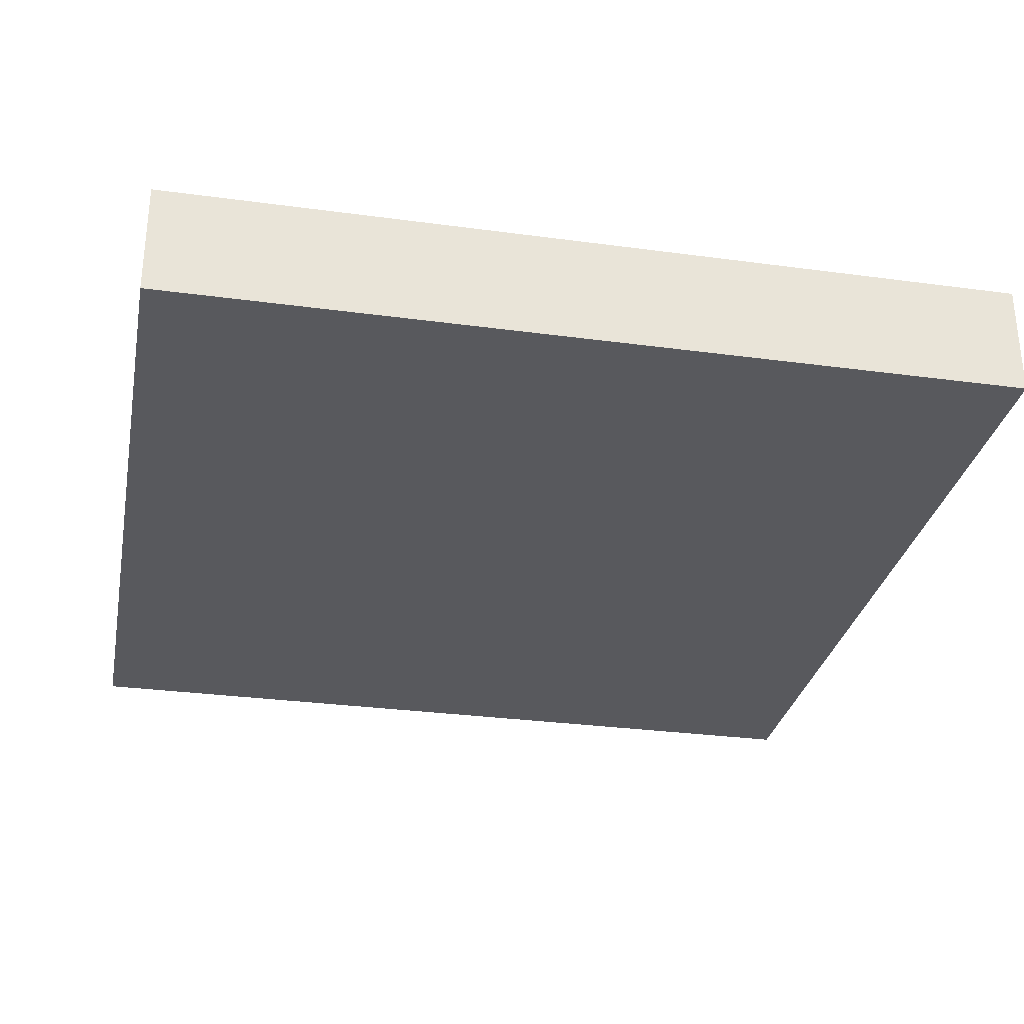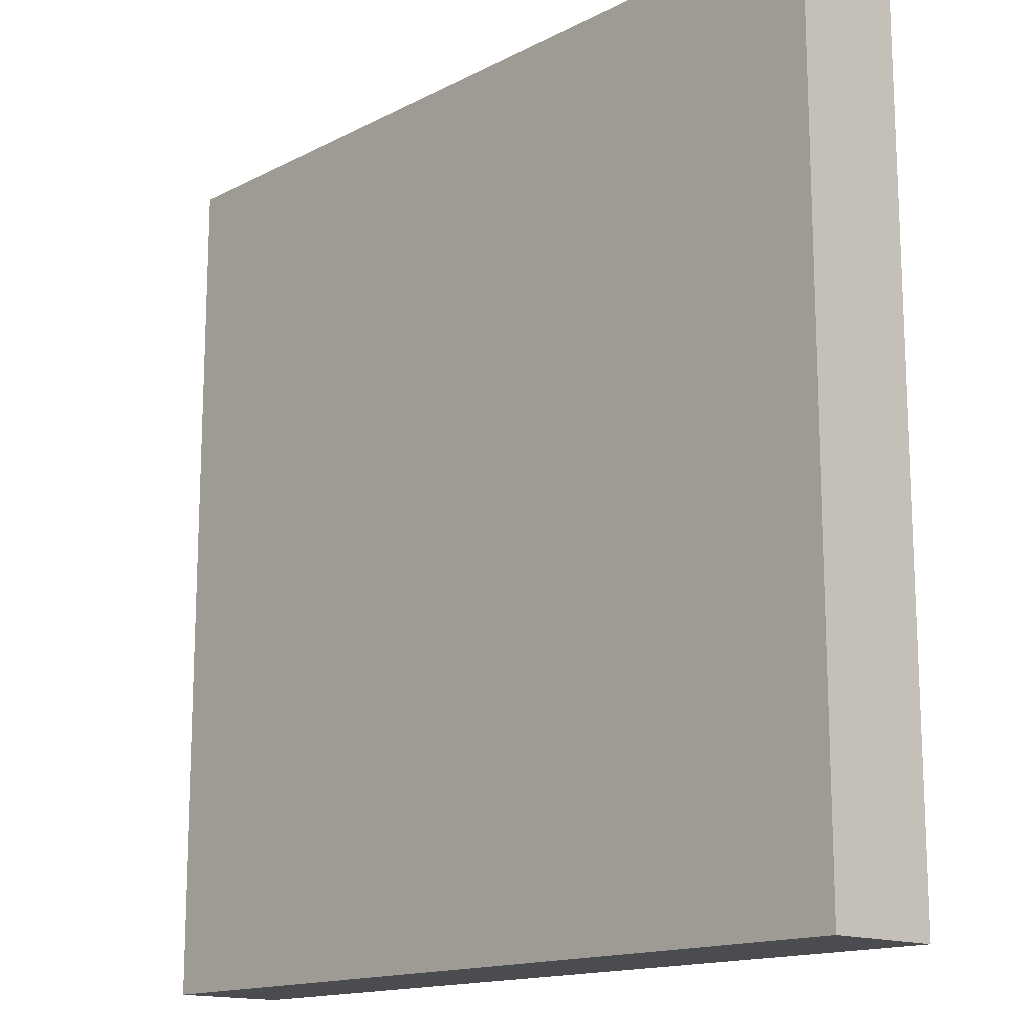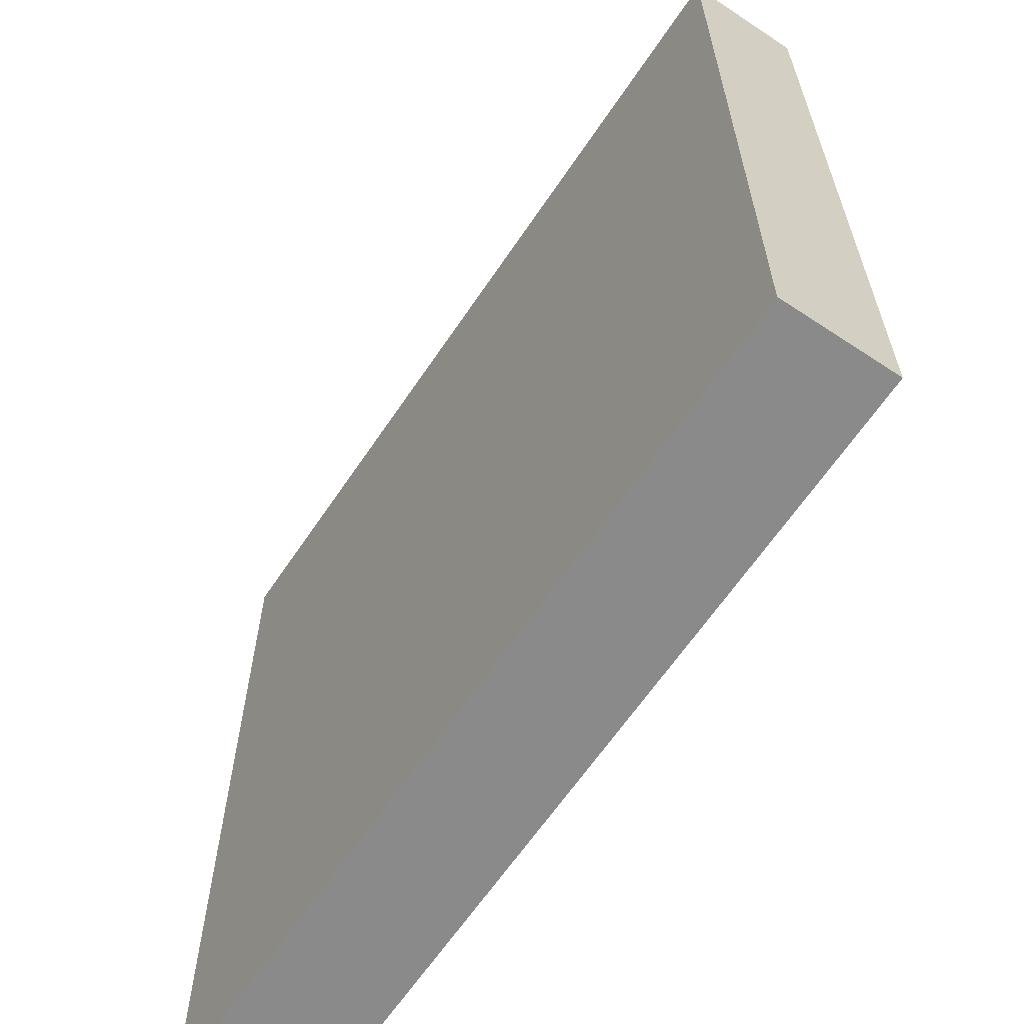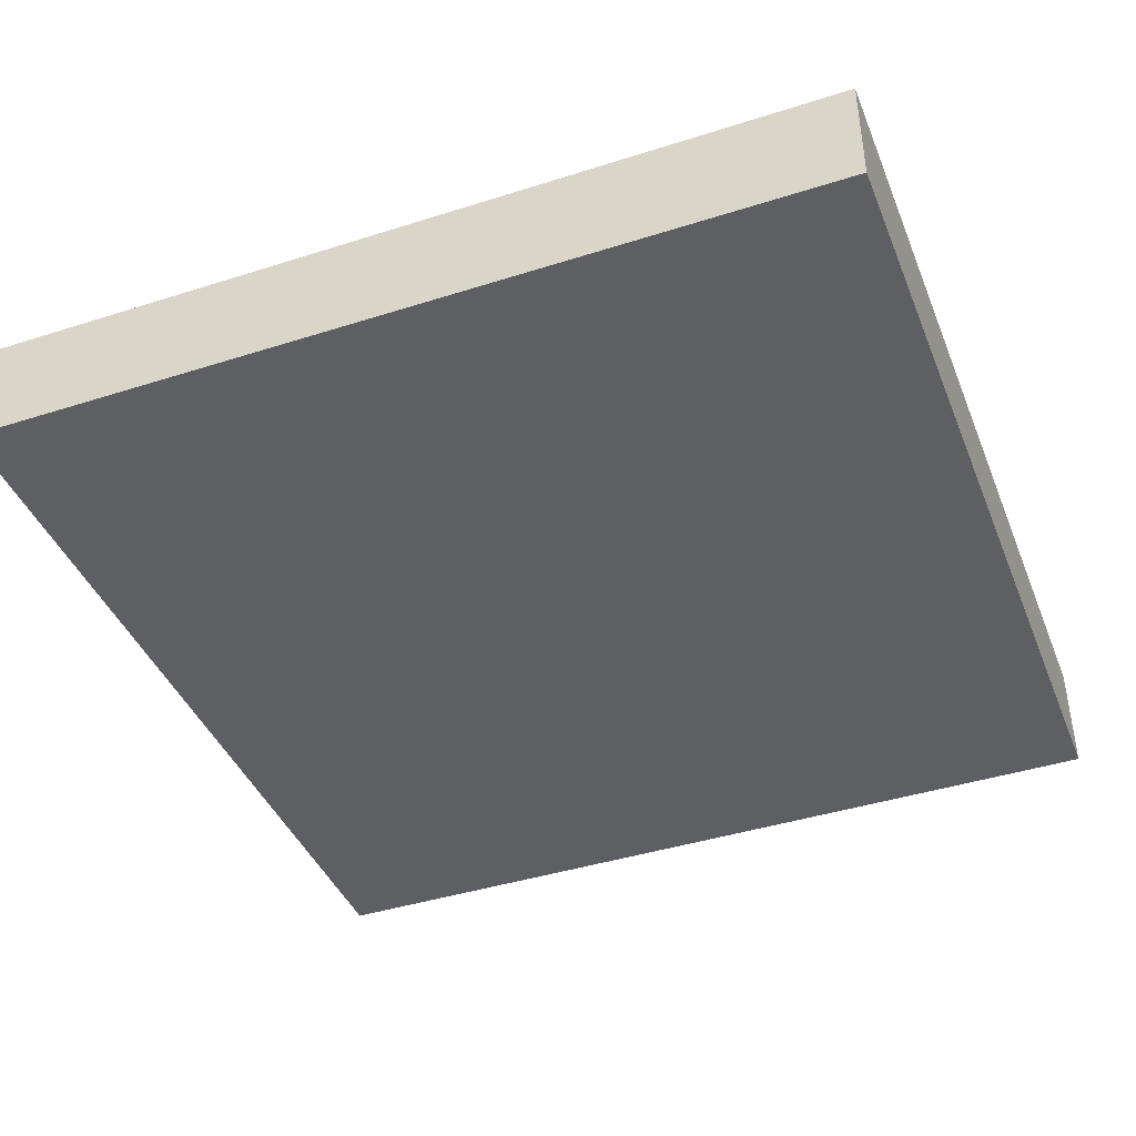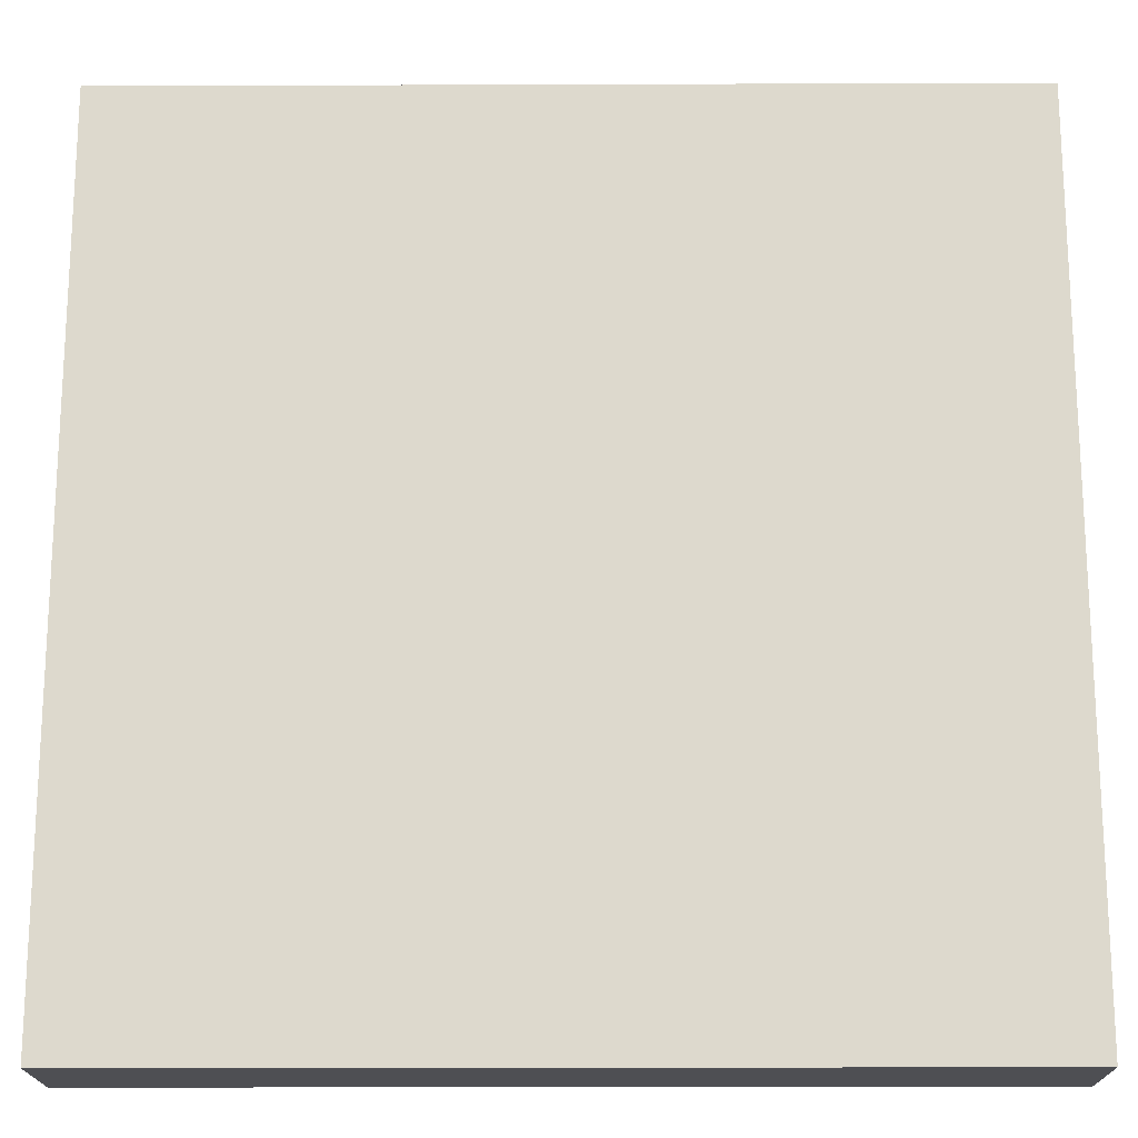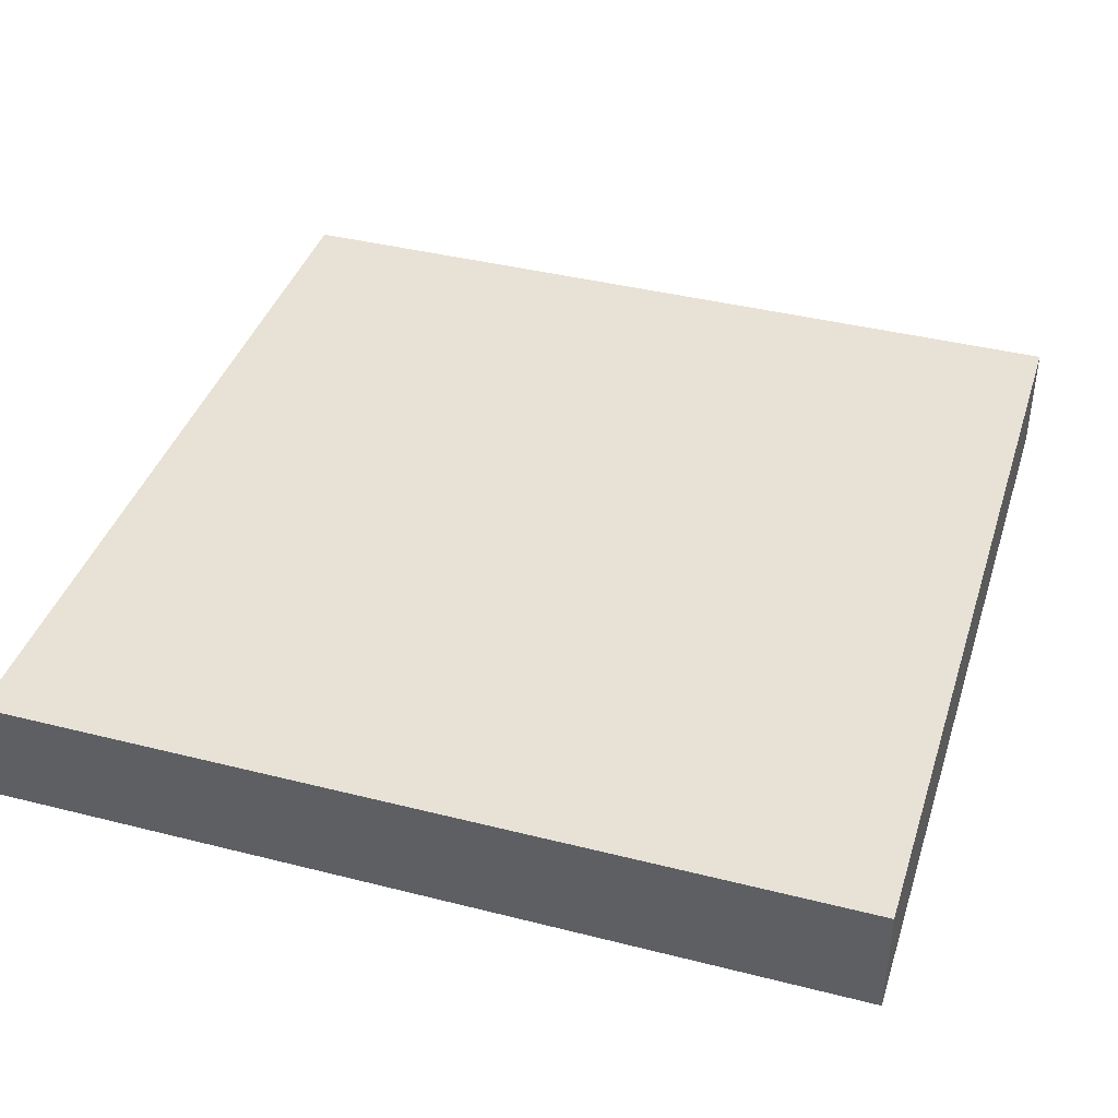
<metadata>
{"format":"obj","ext":"obj","renderer":"f3d","projection":"perspective","resolution":1024,"background":"white","views":[{"elev":-30.2,"azim":168.9,"up":"+Y"},{"elev":-15.0,"azim":47.6,"up":"+Z"},{"elev":-63.4,"azim":56.2,"up":"+Z"},{"elev":-41.8,"azim":-159.0,"up":"+Y"},{"elev":-18.1,"azim":0.4,"up":"+Z"},{"elev":40.2,"azim":17.3,"up":"+Y"}]}
</metadata>
<code>
o Cube.002
v -0.15 -0.02 0.15
v -0.15 0.02 0.15
v -0.15 -0.02 -0.15
v -0.15 0.02 -0.15
v 0.15 -0.02 0.15
v 0.15 0.02 0.15
v 0.15 -0.02 -0.15
v 0.15 0.02 -0.15
f 1 2 4 3
f 3 4 8 7
f 7 8 6 5
f 5 6 2 1
f 3 7 5 1
f 8 4 2 6

</code>
